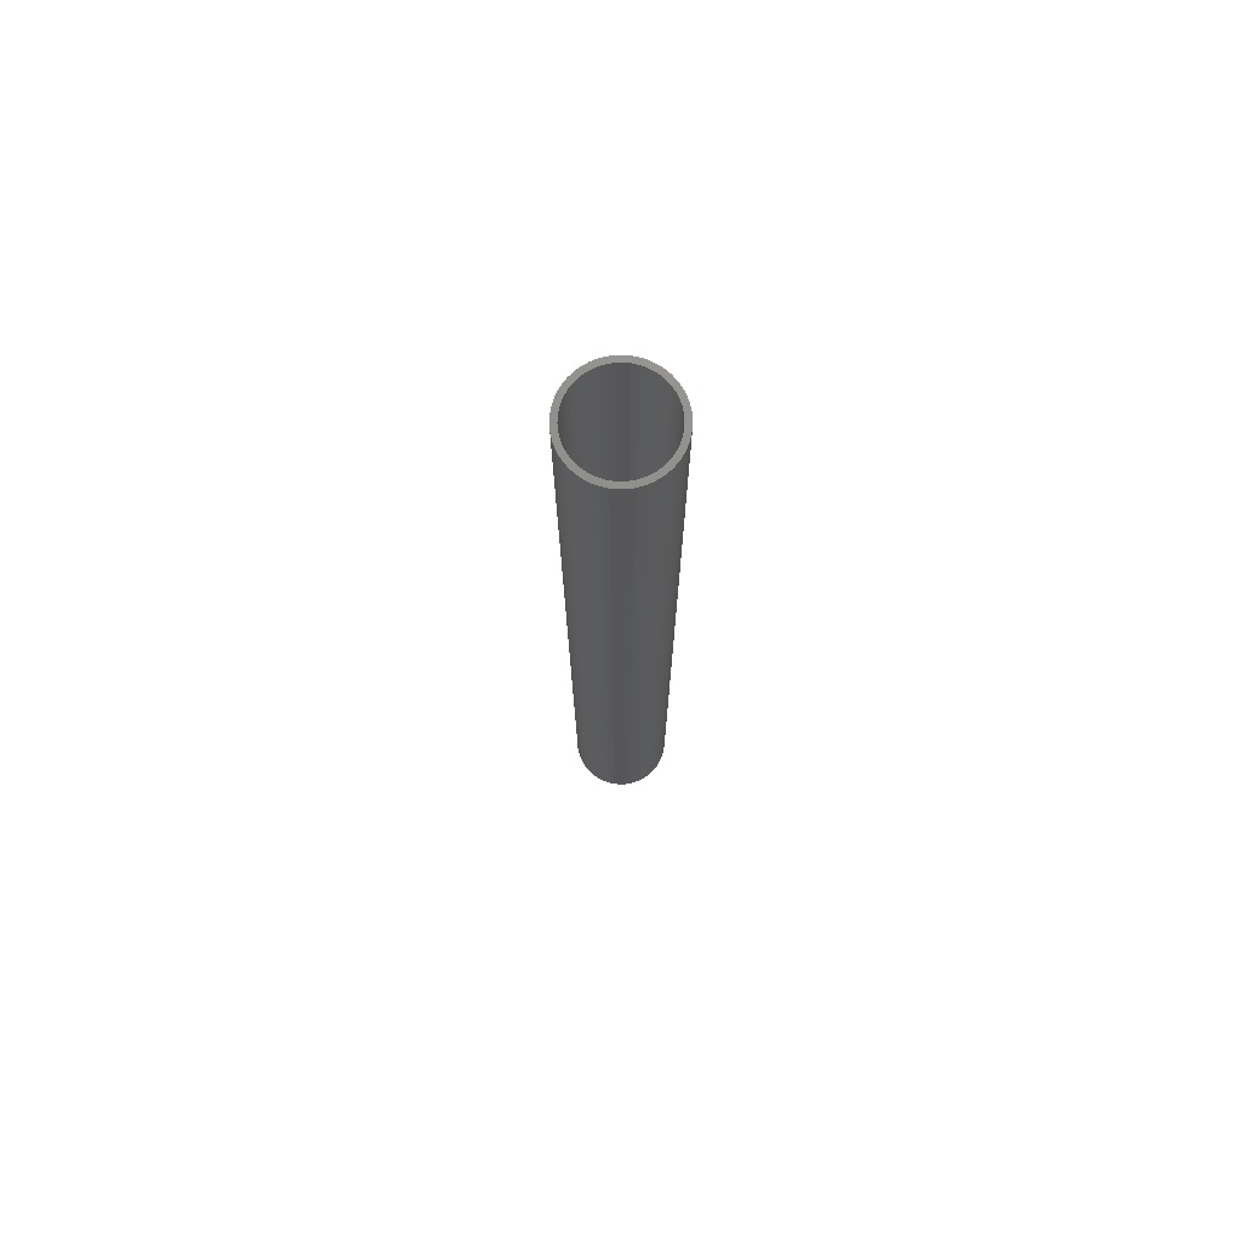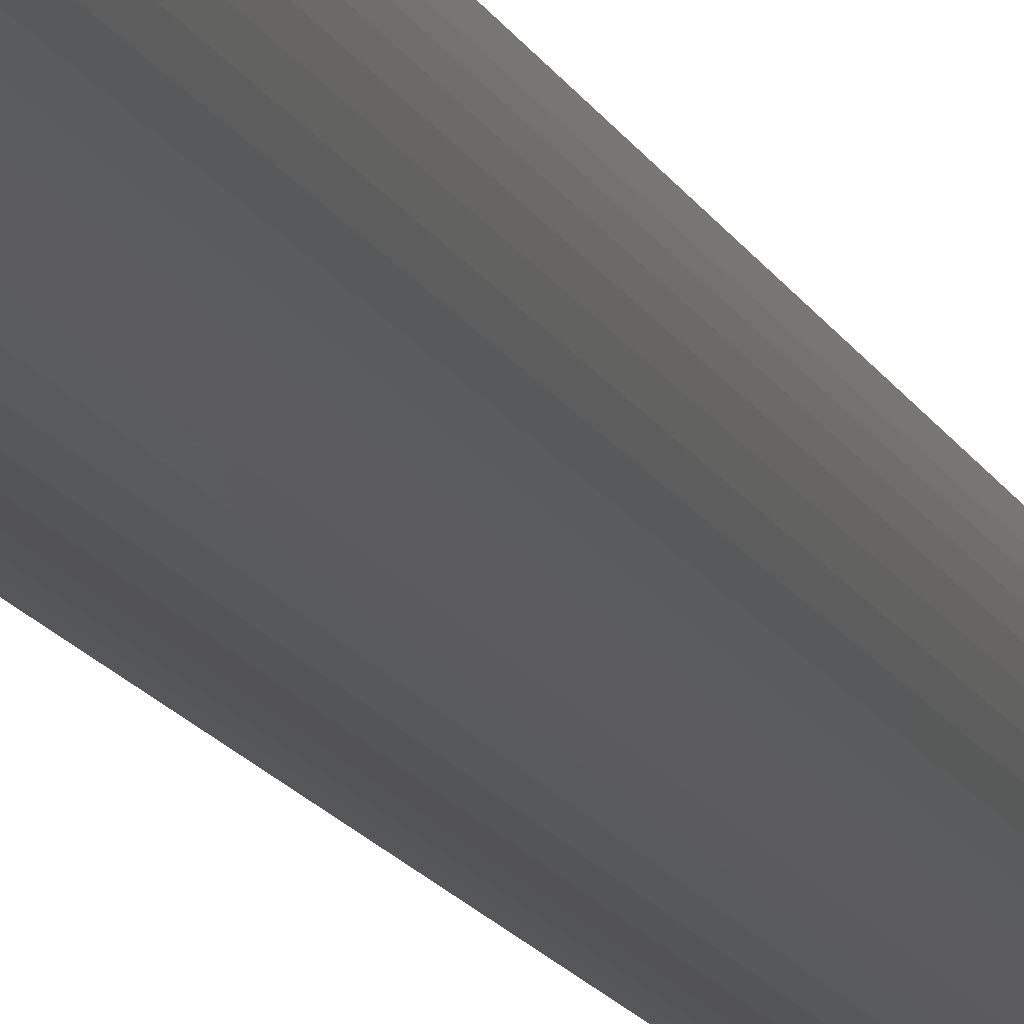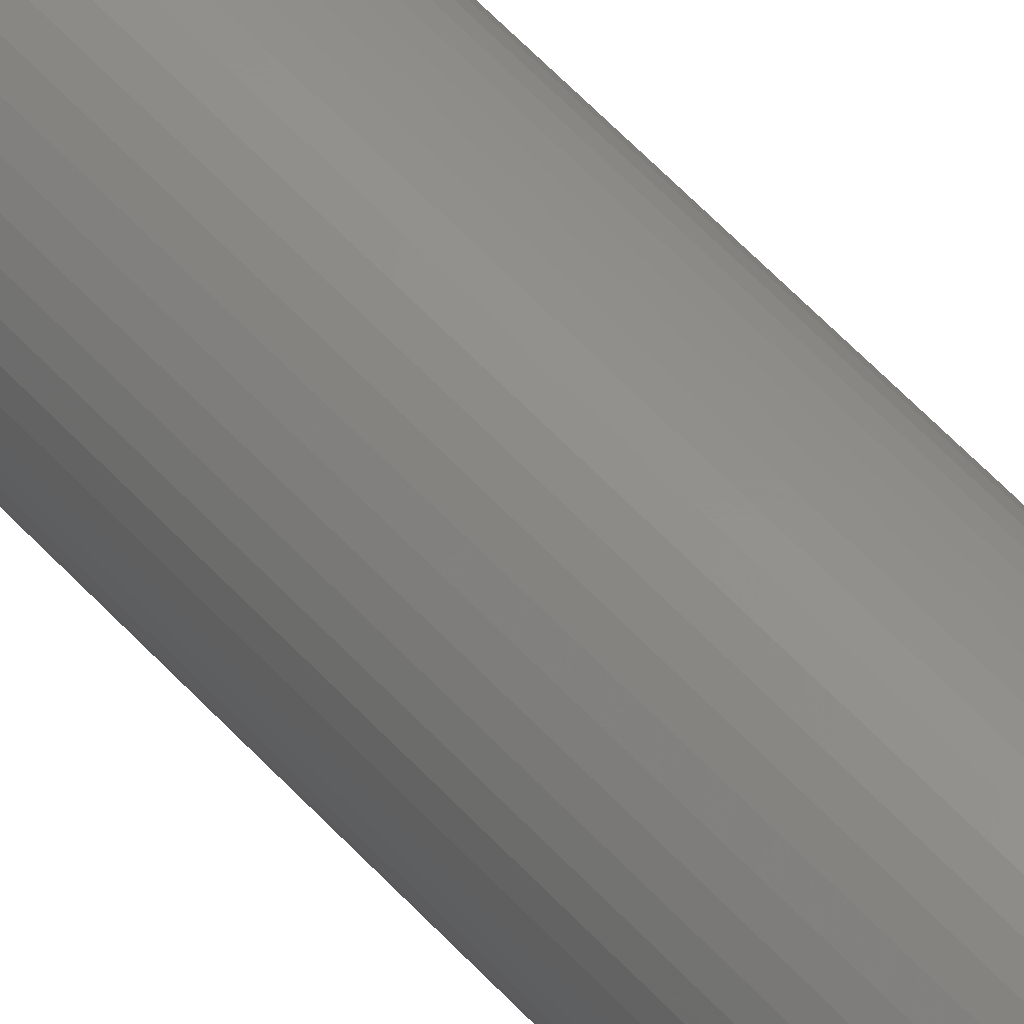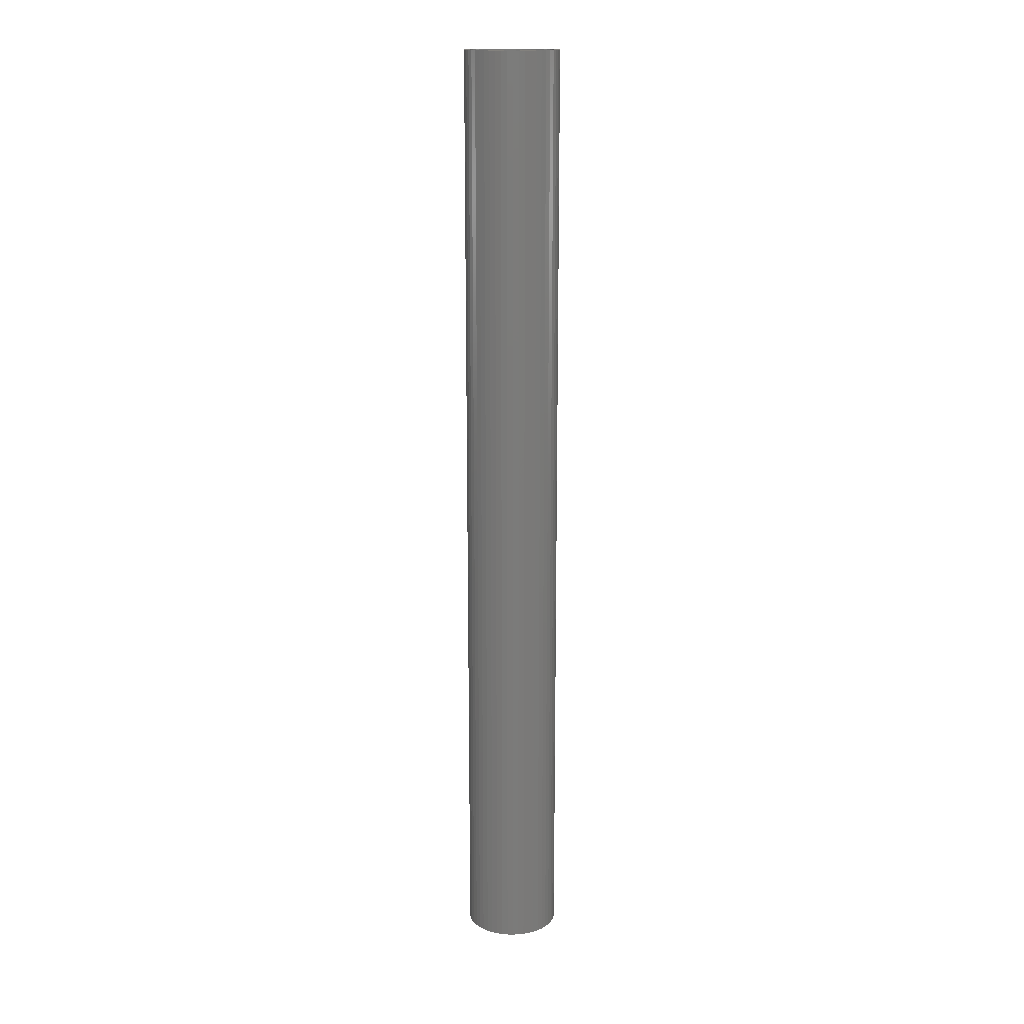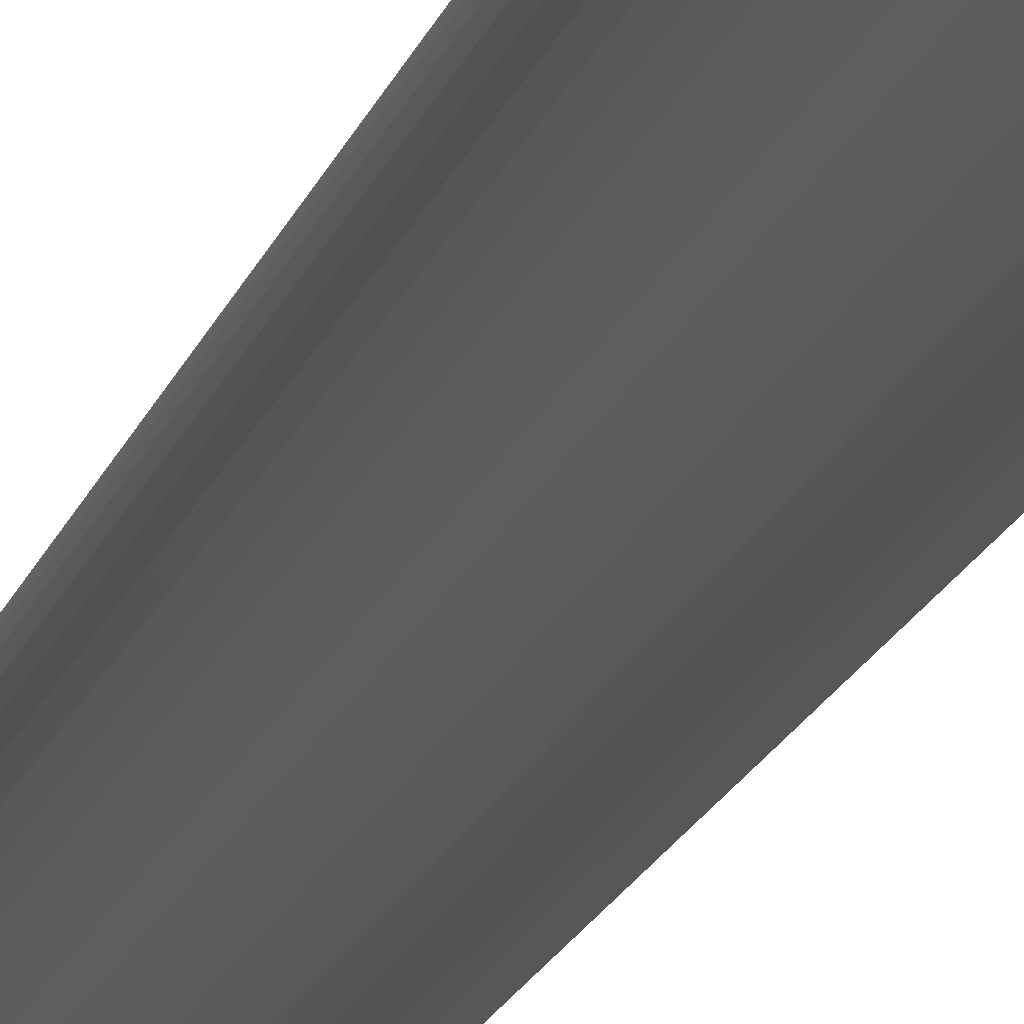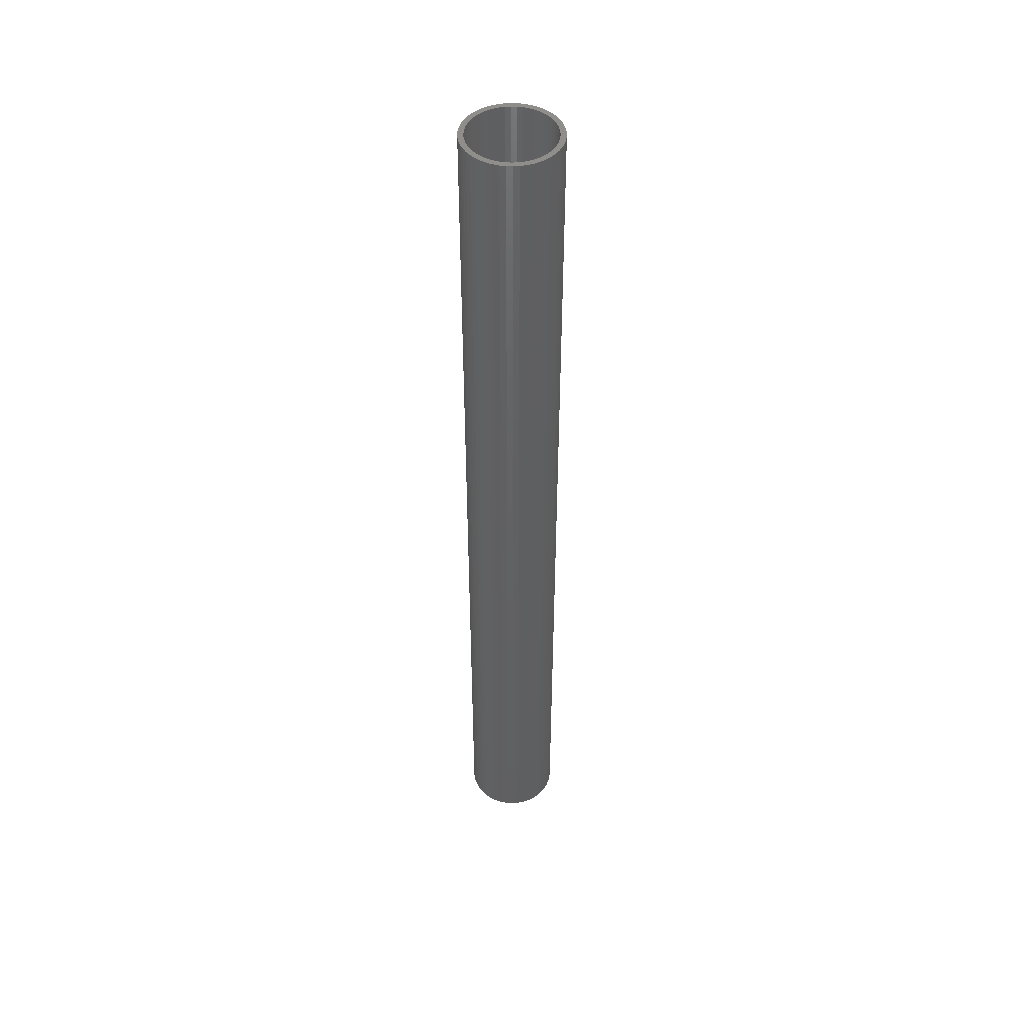
<metadata>
{"format":"stl","ext":"stl","renderer":"f3d","projection":"perspective","resolution":1024,"background":"white","views":[{"elev":73.9,"azim":27.4,"up":"+Z"},{"elev":-10.9,"azim":13.6,"up":"+Y"},{"elev":55.2,"azim":-41.0,"up":"+Y"},{"elev":16.0,"azim":67.2,"up":"+Z"},{"elev":-12.1,"azim":169.5,"up":"+Y"},{"elev":46.5,"azim":-91.0,"up":"+Z"}]}
</metadata>
<code>
# stl→obj: 200 verts, 400 faces
v 1.75 0 17.5
v 1.736 0.2193 -17.5
v 1.736 0.2193 17.5
v 1.75 0 -17.5
v -1.75 0 -17.5
v -1.736 0.2193 17.5
v -1.736 0.2193 -17.5
v -1.75 0 17.5
v 0.1099 1.747 -17.5
v -0.1099 1.747 17.5
v 0.1099 1.747 17.5
v -0.1099 1.747 -17.5
v -0.1099 -1.747 -17.5
v 0.1099 -1.747 17.5
v -0.1099 -1.747 17.5
v 0.1099 -1.747 -17.5
v 1.276 1.198 -17.5
v 1.115 1.348 17.5
v 1.276 1.198 17.5
v 1.115 1.348 -17.5
v -1.115 1.348 -17.5
v -1.276 1.198 17.5
v -1.115 1.348 17.5
v -1.276 1.198 -17.5
v -0.5408 1.664 -17.5
v -0.7451 1.583 17.5
v -0.5408 1.664 17.5
v -0.7451 1.583 -17.5
v 1.534 -0.8431 17.5
v 1.627 -0.6442 -17.5
v 1.627 -0.6442 17.5
v 1.534 -0.8431 -17.5
v 1.627 0.6442 17.5
v 1.534 0.8431 -17.5
v 1.534 0.8431 17.5
v 1.627 0.6442 -17.5
v 0.7451 1.583 -17.5
v 0.5408 1.664 17.5
v 0.7451 1.583 17.5
v 0.5408 1.664 -17.5
v 0.9377 1.478 17.5
v 0.9377 1.478 -17.5
v -1.627 0.6442 -17.5
v -1.534 0.8431 17.5
v -1.534 0.8431 -17.5
v -1.627 0.6442 17.5
v -1.416 1.029 -17.5
v -1.416 1.029 17.5
v 1.55 0 17.5
v 1.538 0.1943 17.5
v 1.695 0.4352 17.5
v 1.736 -0.2193 17.5
v 1.501 0.3855 17.5
v 1.538 -0.1943 17.5
v 1.695 -0.4352 17.5
v 1.441 0.5706 17.5
v 1.358 0.7467 17.5
v 1.416 1.029 17.5
v 1.254 0.9111 17.5
v 1.13 1.061 17.5
v 0.988 1.194 17.5
v 0.8305 1.309 17.5
v 0.66 1.402 17.5
v 0.479 1.474 17.5
v 0.3279 1.719 17.5
v 0.2904 1.523 17.5
v 0.09732 1.547 17.5
v -0.09732 1.547 17.5
v -0.2904 1.523 17.5
v -0.3279 1.719 17.5
v -0.479 1.474 17.5
v -0.66 1.402 17.5
v -0.8305 1.309 17.5
v -0.9377 1.478 17.5
v -0.988 1.194 17.5
v -1.13 1.061 17.5
v -1.254 0.9111 17.5
v -1.358 0.7467 17.5
v -1.441 0.5706 17.5
v -1.501 0.3855 17.5
v -1.695 0.4352 17.5
v -1.538 0.1943 17.5
v 1.501 -0.3855 17.5
v 1.441 -0.5706 17.5
v 1.358 -0.7467 17.5
v 1.416 -1.029 17.5
v 1.254 -0.9111 17.5
v 1.276 -1.198 17.5
v 1.13 -1.061 17.5
v 1.115 -1.348 17.5
v 0.988 -1.194 17.5
v 0.9377 -1.478 17.5
v 0.8305 -1.309 17.5
v 0.7451 -1.583 17.5
v 0.66 -1.402 17.5
v 0.5408 -1.664 17.5
v 0.479 -1.474 17.5
v 0.3279 -1.719 17.5
v 0.2904 -1.523 17.5
v 0.09732 -1.547 17.5
v -0.09732 -1.547 17.5
v -0.2904 -1.523 17.5
v -0.3279 -1.719 17.5
v -0.479 -1.474 17.5
v -0.5408 -1.664 17.5
v -0.66 -1.402 17.5
v -0.7451 -1.583 17.5
v -0.8305 -1.309 17.5
v -0.9377 -1.478 17.5
v -0.988 -1.194 17.5
v -1.115 -1.348 17.5
v -1.13 -1.061 17.5
v -1.276 -1.198 17.5
v -1.254 -0.9111 17.5
v -1.416 -1.029 17.5
v -1.358 -0.7467 17.5
v -1.534 -0.8431 17.5
v -1.441 -0.5706 17.5
v -1.627 -0.6442 17.5
v -1.501 -0.3855 17.5
v -1.695 -0.4352 17.5
v -1.538 -0.1943 17.5
v -1.736 -0.2193 17.5
v -1.55 0 17.5
v -0.9377 1.478 -17.5
v -0.3279 1.719 -17.5
v 1.55 0 -17.5
v 1.736 -0.2193 -17.5
v 1.538 -0.1943 -17.5
v 1.695 -0.4352 -17.5
v 1.501 -0.3855 -17.5
v 1.538 0.1943 -17.5
v 1.695 0.4352 -17.5
v 1.441 -0.5706 -17.5
v 1.358 -0.7467 -17.5
v 1.416 -1.029 -17.5
v 1.254 -0.9111 -17.5
v 1.276 -1.198 -17.5
v 1.13 -1.061 -17.5
v 1.115 -1.348 -17.5
v 0.988 -1.194 -17.5
v 0.9377 -1.478 -17.5
v 0.8305 -1.309 -17.5
v 0.7451 -1.583 -17.5
v 0.66 -1.402 -17.5
v 0.5408 -1.664 -17.5
v 0.479 -1.474 -17.5
v 0.3279 -1.719 -17.5
v 0.2904 -1.523 -17.5
v 0.09732 -1.547 -17.5
v -0.09732 -1.547 -17.5
v -0.2904 -1.523 -17.5
v -0.3279 -1.719 -17.5
v -0.479 -1.474 -17.5
v -0.5408 -1.664 -17.5
v -0.66 -1.402 -17.5
v -0.7451 -1.583 -17.5
v -0.8305 -1.309 -17.5
v -0.9377 -1.478 -17.5
v -0.988 -1.194 -17.5
v -1.115 -1.348 -17.5
v -1.13 -1.061 -17.5
v -1.276 -1.198 -17.5
v -1.254 -0.9111 -17.5
v -1.416 -1.029 -17.5
v -1.358 -0.7467 -17.5
v -1.534 -0.8431 -17.5
v -1.441 -0.5706 -17.5
v -1.627 -0.6442 -17.5
v -1.501 -0.3855 -17.5
v -1.695 -0.4352 -17.5
v -1.538 -0.1943 -17.5
v 1.501 0.3855 -17.5
v 1.441 0.5706 -17.5
v 1.358 0.7467 -17.5
v 1.416 1.029 -17.5
v 1.254 0.9111 -17.5
v 1.13 1.061 -17.5
v 0.988 1.194 -17.5
v 0.8305 1.309 -17.5
v 0.66 1.402 -17.5
v 0.479 1.474 -17.5
v 0.3279 1.719 -17.5
v 0.2904 1.523 -17.5
v 0.09732 1.547 -17.5
v -0.09732 1.547 -17.5
v -0.2904 1.523 -17.5
v -0.479 1.474 -17.5
v -0.66 1.402 -17.5
v -0.8305 1.309 -17.5
v -0.988 1.194 -17.5
v -1.13 1.061 -17.5
v -1.254 0.9111 -17.5
v -1.358 0.7467 -17.5
v -1.441 0.5706 -17.5
v -1.501 0.3855 -17.5
v -1.695 0.4352 -17.5
v -1.538 0.1943 -17.5
v -1.55 0 -17.5
v -1.736 -0.2193 -17.5
f 1 2 3
f 2 1 4
f 5 6 7
f 6 5 8
f 9 10 11
f 10 9 12
f 13 14 15
f 14 13 16
f 17 18 19
f 18 17 20
f 21 22 23
f 22 21 24
f 25 26 27
f 26 25 28
f 29 30 31
f 30 29 32
f 33 34 35
f 34 33 36
f 37 38 39
f 38 37 40
f 20 41 18
f 41 20 42
f 43 44 45
f 44 43 46
f 47 22 24
f 22 47 48
f 49 1 3
f 50 3 51
f 1 49 52
f 53 51 33
f 54 52 49
f 52 54 55
f 3 50 49
f 56 33 35
f 51 53 50
f 33 56 53
f 57 35 58
f 35 57 56
f 59 58 19
f 58 59 57
f 19 60 59
f 18 60 19
f 18 61 60
f 41 61 18
f 41 62 61
f 39 62 41
f 39 63 62
f 38 63 39
f 38 64 63
f 65 64 38
f 65 66 64
f 11 66 65
f 11 67 66
f 11 68 67
f 10 68 11
f 10 69 68
f 70 69 10
f 70 71 69
f 27 71 70
f 27 72 71
f 26 72 27
f 26 73 72
f 74 73 26
f 74 75 73
f 23 75 74
f 23 76 75
f 22 76 23
f 76 22 77
f 48 77 22
f 77 48 78
f 44 78 48
f 78 44 79
f 46 79 44
f 79 46 80
f 81 80 46
f 80 81 82
f 83 55 54
f 55 83 31
f 84 31 83
f 31 84 29
f 85 29 84
f 29 85 86
f 87 86 85
f 86 87 88
f 89 88 87
f 89 90 88
f 91 90 89
f 91 92 90
f 93 92 91
f 93 94 92
f 95 94 93
f 95 96 94
f 97 96 95
f 97 98 96
f 99 98 97
f 99 14 98
f 100 14 99
f 101 14 100
f 101 15 14
f 102 15 101
f 102 103 15
f 104 103 102
f 104 105 103
f 106 105 104
f 106 107 105
f 108 107 106
f 108 109 107
f 110 109 108
f 110 111 109
f 112 111 110
f 113 112 114
f 112 113 111
f 115 114 116
f 114 115 113
f 117 116 118
f 119 118 120
f 116 117 115
f 121 120 122
f 123 122 124
f 6 82 81
f 118 119 117
f 82 6 124
f 120 121 119
f 8 124 6
f 122 123 121
f 124 8 123
f 28 74 26
f 74 28 125
f 126 27 70
f 27 126 25
f 127 4 128
f 129 128 130
f 4 127 2
f 131 130 30
f 132 2 127
f 2 132 133
f 128 129 127
f 134 30 32
f 130 131 129
f 30 134 131
f 135 32 136
f 32 135 134
f 137 136 138
f 136 137 135
f 138 139 137
f 140 139 138
f 140 141 139
f 142 141 140
f 142 143 141
f 144 143 142
f 144 145 143
f 146 145 144
f 146 147 145
f 148 147 146
f 148 149 147
f 16 149 148
f 16 150 149
f 16 151 150
f 13 151 16
f 13 152 151
f 153 152 13
f 153 154 152
f 155 154 153
f 155 156 154
f 157 156 155
f 157 158 156
f 159 158 157
f 159 160 158
f 161 160 159
f 161 162 160
f 163 162 161
f 162 163 164
f 165 164 163
f 164 165 166
f 167 166 165
f 166 167 168
f 169 168 167
f 168 169 170
f 171 170 169
f 170 171 172
f 173 133 132
f 133 173 36
f 174 36 173
f 36 174 34
f 175 34 174
f 34 175 176
f 177 176 175
f 176 177 17
f 178 17 177
f 178 20 17
f 179 20 178
f 179 42 20
f 180 42 179
f 180 37 42
f 181 37 180
f 181 40 37
f 182 40 181
f 182 183 40
f 184 183 182
f 184 9 183
f 185 9 184
f 186 9 185
f 186 12 9
f 187 12 186
f 187 126 12
f 188 126 187
f 188 25 126
f 189 25 188
f 189 28 25
f 190 28 189
f 190 125 28
f 191 125 190
f 191 21 125
f 192 21 191
f 24 192 193
f 192 24 21
f 47 193 194
f 193 47 24
f 45 194 195
f 43 195 196
f 194 45 47
f 197 196 198
f 7 198 199
f 200 172 171
f 195 43 45
f 172 200 199
f 196 197 43
f 5 199 200
f 198 7 197
f 199 5 7
f 16 98 14
f 98 16 148
f 146 94 96
f 94 146 144
f 51 36 33
f 36 51 133
f 3 133 51
f 133 3 2
f 58 17 19
f 17 58 176
f 35 176 58
f 176 35 34
f 40 65 38
f 65 40 183
f 183 11 65
f 11 183 9
f 42 39 41
f 39 42 37
f 45 48 47
f 48 45 44
f 197 46 43
f 46 197 81
f 7 81 197
f 81 7 6
f 125 23 74
f 23 125 21
f 12 70 10
f 70 12 126
f 52 4 1
f 4 52 128
f 88 136 86
f 136 88 138
f 167 119 169
f 119 167 117
f 163 115 165
f 115 163 113
f 144 92 94
f 92 144 142
f 31 130 55
f 130 31 30
f 86 32 29
f 32 86 136
f 171 123 200
f 123 171 121
f 200 8 5
f 8 200 123
f 169 121 171
f 121 169 119
f 142 90 92
f 90 142 140
f 148 96 98
f 96 148 146
f 55 128 52
f 128 55 130
f 157 105 107
f 105 157 155
f 155 103 105
f 103 155 153
f 165 117 167
f 117 165 115
f 140 88 90
f 88 140 138
f 159 107 109
f 107 159 157
f 153 15 103
f 15 153 13
f 161 109 111
f 109 161 159
f 163 111 113
f 111 163 161
f 174 57 175
f 57 174 56
f 80 195 79
f 195 80 196
f 175 59 177
f 59 175 57
f 184 64 66
f 64 184 182
f 182 63 64
f 63 182 181
f 189 71 72
f 71 189 188
f 79 194 78
f 194 79 195
f 129 49 127
f 49 129 54
f 143 95 93
f 95 143 145
f 185 66 67
f 66 185 184
f 180 61 62
f 61 180 179
f 77 192 76
f 192 77 193
f 190 72 73
f 72 190 189
f 191 73 75
f 73 191 190
f 127 50 132
f 50 127 49
f 139 91 89
f 91 139 141
f 134 83 131
f 83 134 84
f 151 102 101
f 102 151 152
f 173 56 174
f 56 173 53
f 179 60 61
f 60 179 178
f 177 60 178
f 60 177 59
f 186 67 68
f 67 186 185
f 181 62 63
f 62 181 180
f 124 198 82
f 198 124 199
f 82 196 80
f 196 82 198
f 78 193 77
f 193 78 194
f 187 68 69
f 68 187 186
f 188 69 71
f 69 188 187
f 192 75 76
f 75 192 191
f 131 54 129
f 54 131 83
f 137 85 135
f 85 137 87
f 135 84 134
f 84 135 85
f 152 104 102
f 104 152 154
f 139 87 137
f 87 139 89
f 132 53 173
f 53 132 50
f 154 106 104
f 106 154 156
f 122 199 124
f 199 122 172
f 118 170 120
f 170 118 168
f 112 164 114
f 164 112 162
f 116 168 118
f 168 116 166
f 149 100 99
f 100 149 150
f 145 97 95
f 97 145 147
f 147 99 97
f 99 147 149
f 141 93 91
f 93 141 143
f 160 112 110
f 112 160 162
f 150 101 100
f 101 150 151
f 158 110 108
f 110 158 160
f 156 108 106
f 108 156 158
f 120 172 122
f 172 120 170
f 114 166 116
f 166 114 164

</code>
